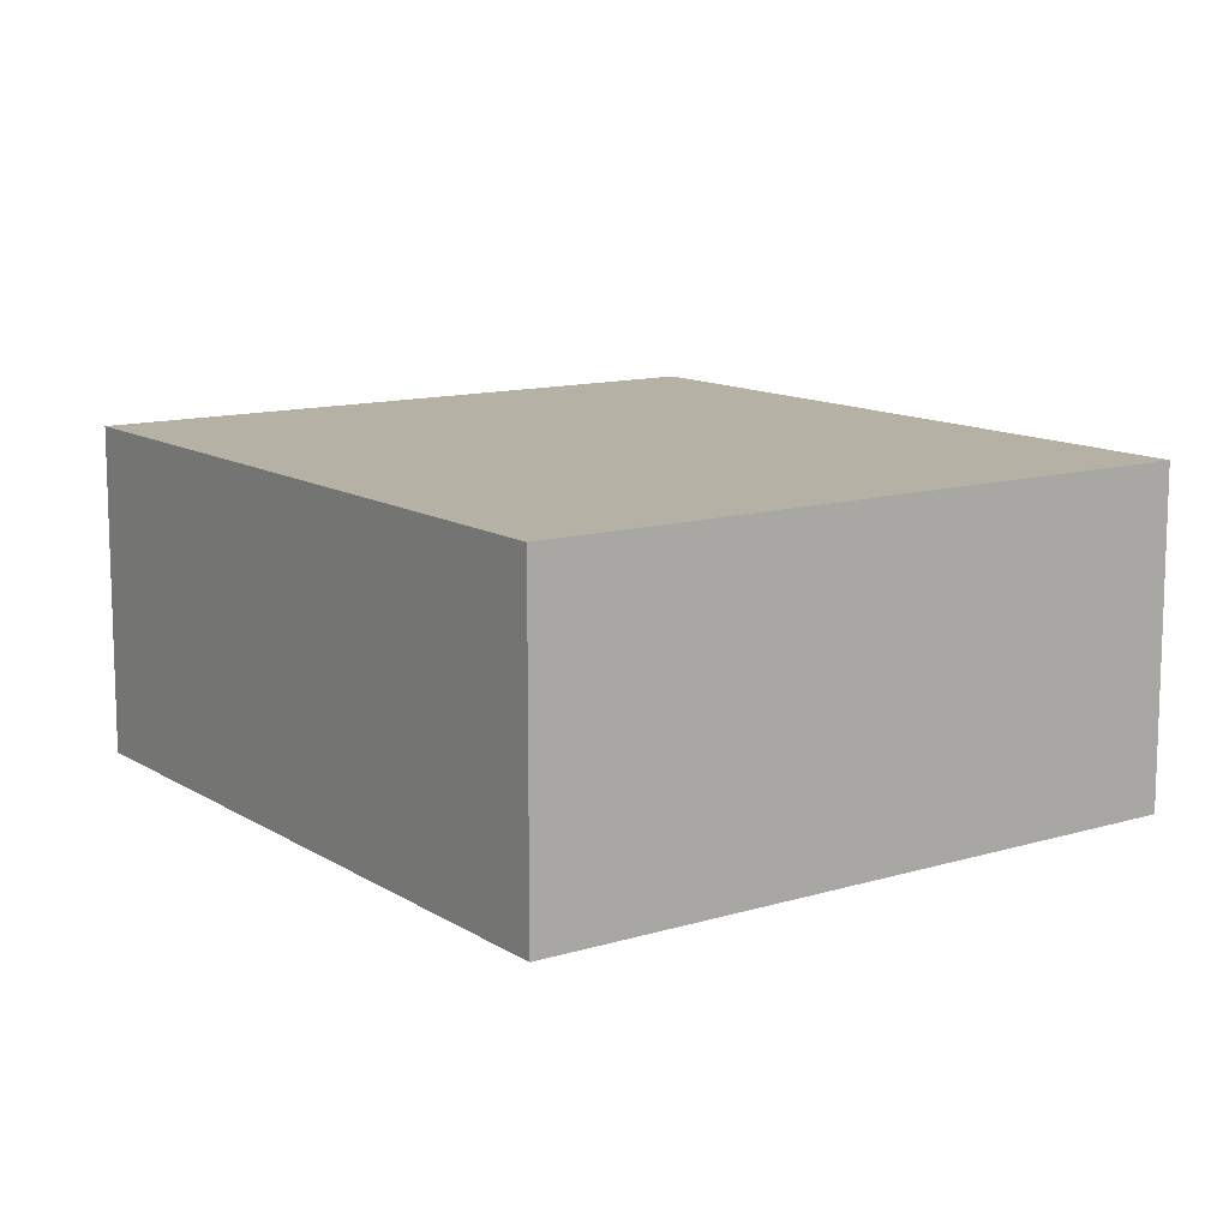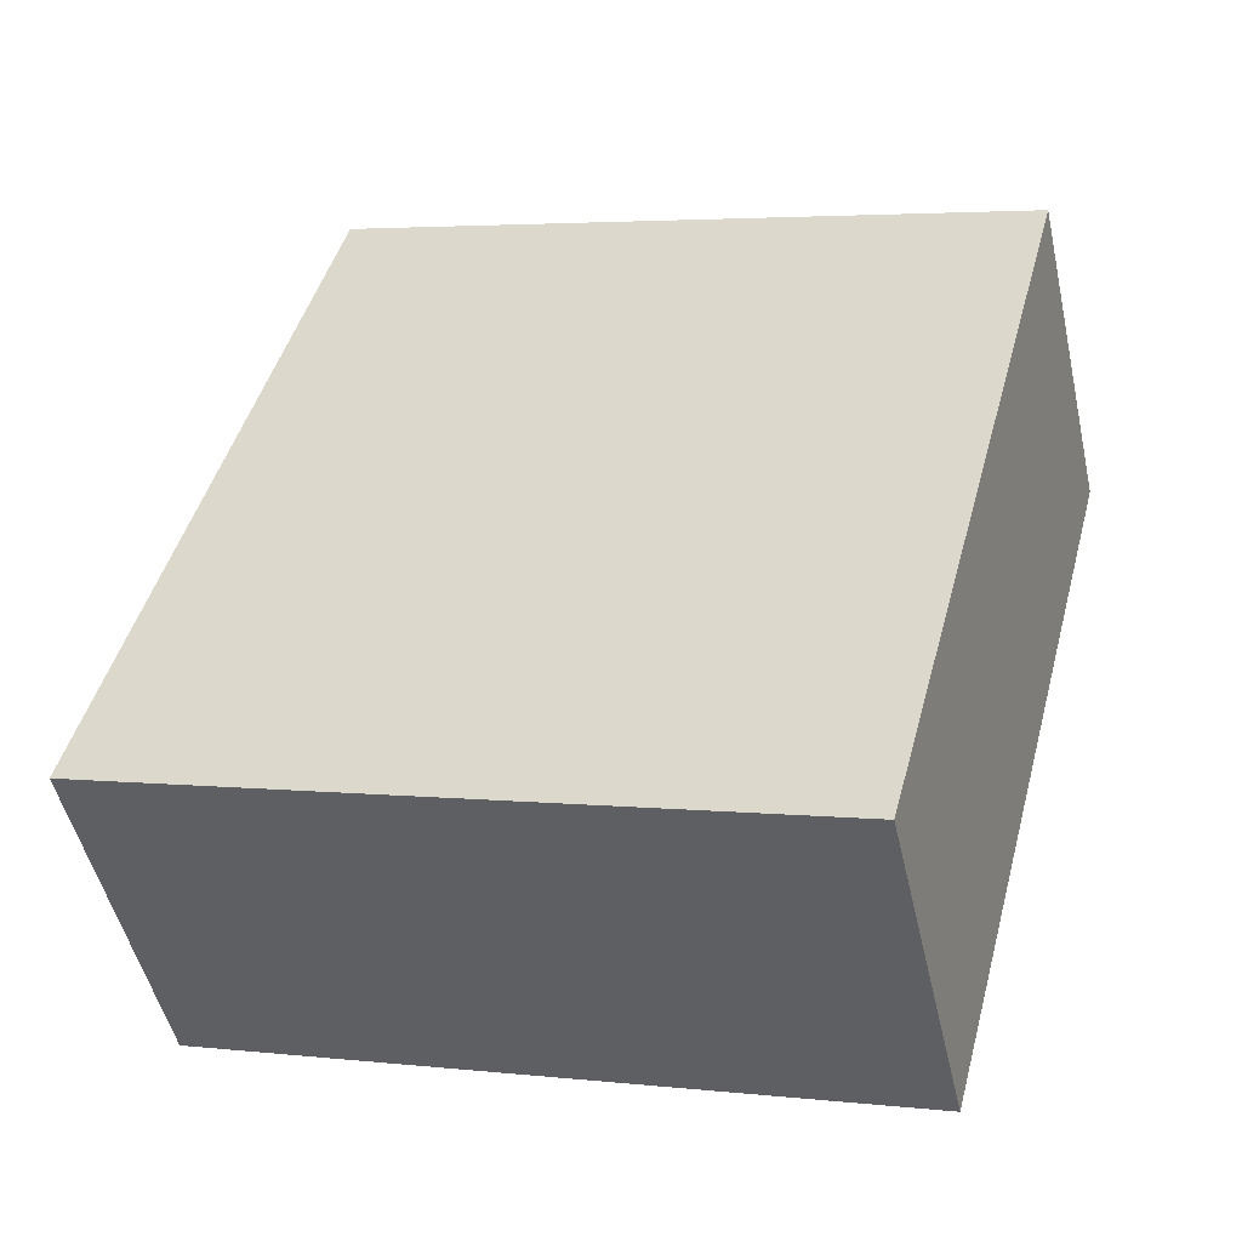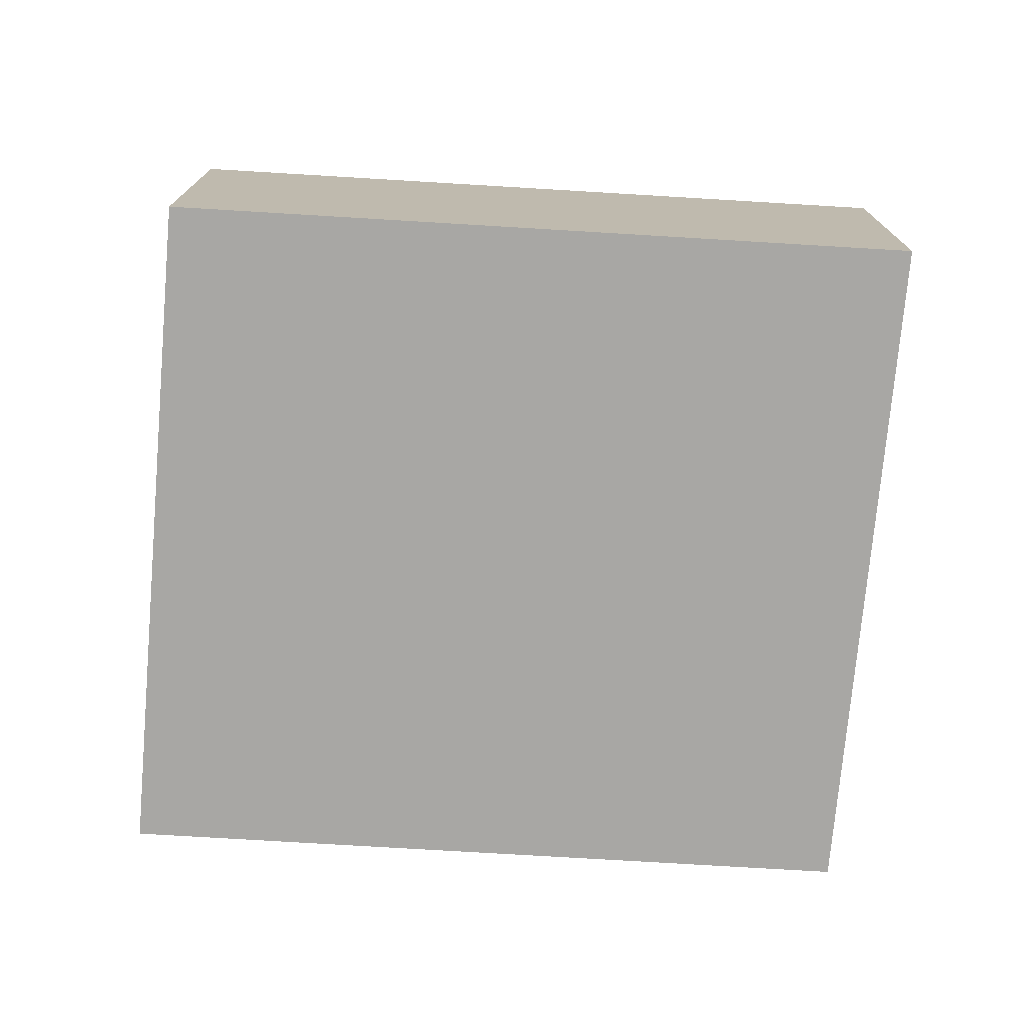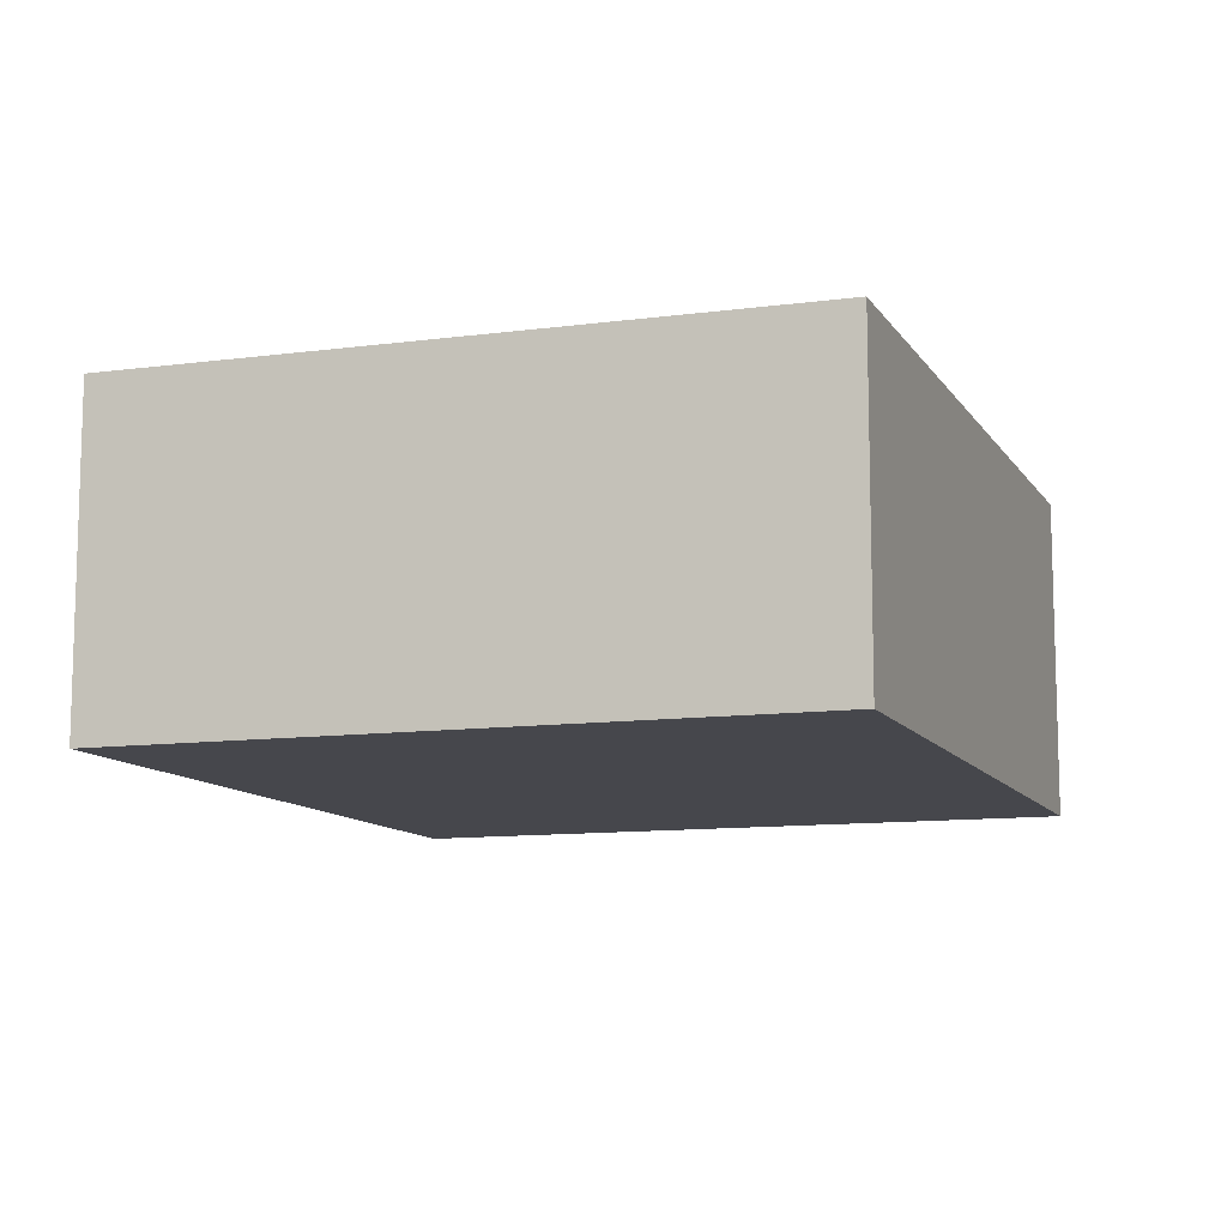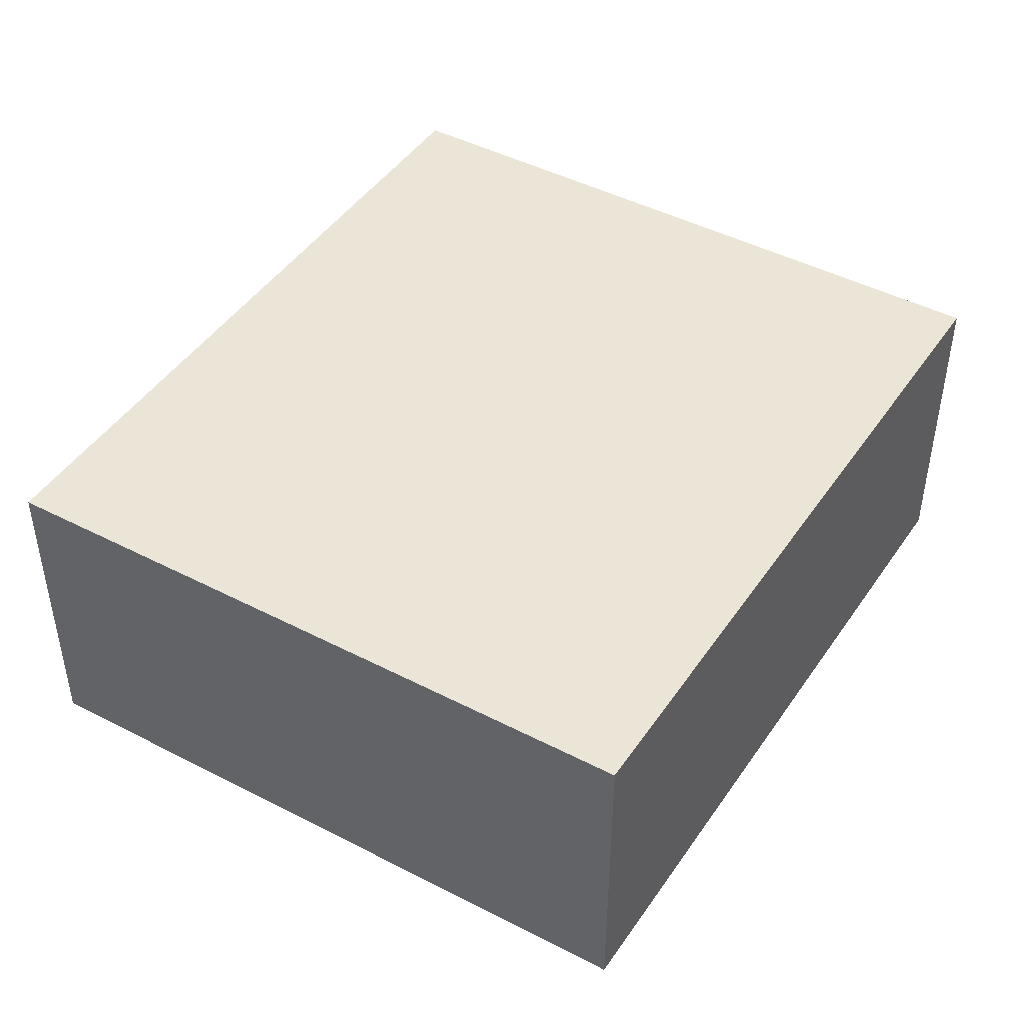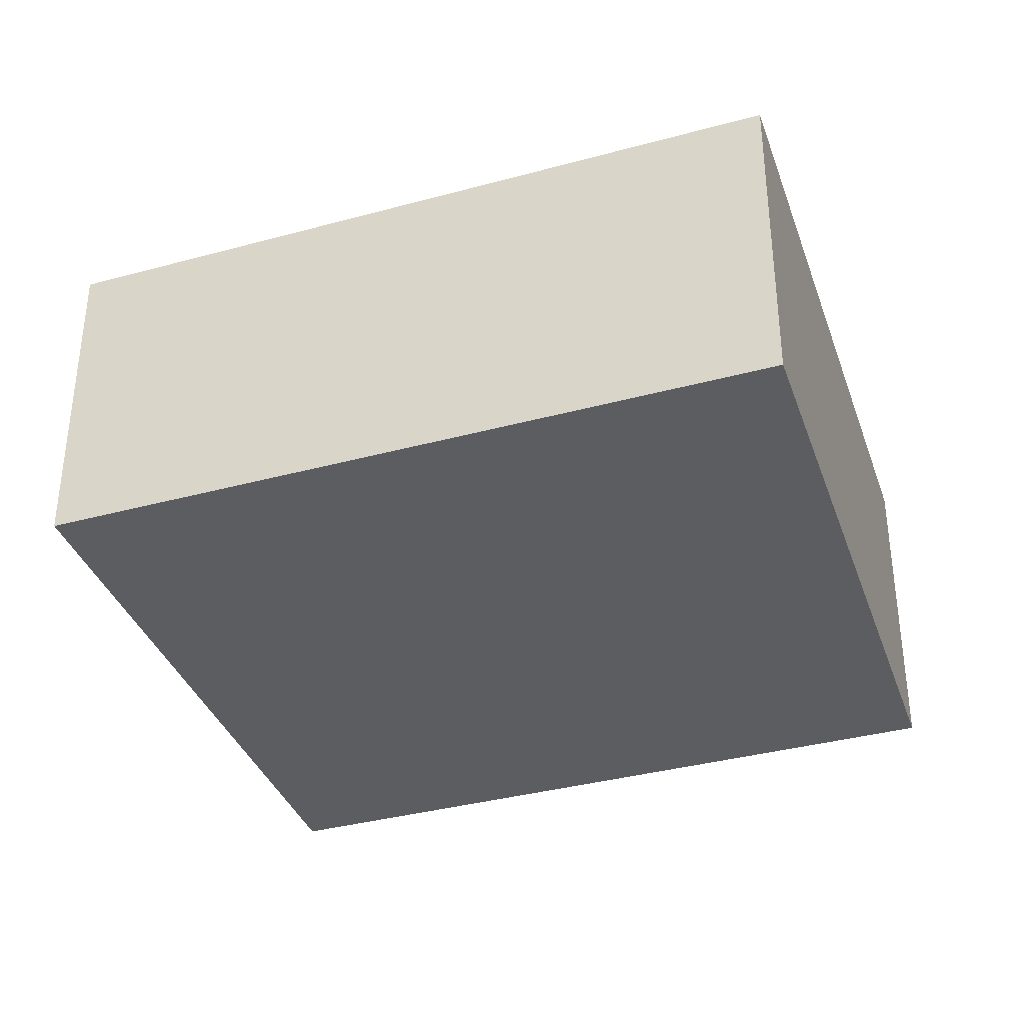
<metadata>
{"format":"obj","ext":"obj","renderer":"f3d","projection":"perspective","resolution":1024,"background":"white","views":[{"elev":11.9,"azim":160.3,"up":"+Y"},{"elev":-49.5,"azim":12.6,"up":"+Z"},{"elev":-74.6,"azim":101.3,"up":"+Y"},{"elev":-10.9,"azim":-145.3,"up":"+Y"},{"elev":45.9,"azim":-133.0,"up":"+Y"},{"elev":-36.0,"azim":124.4,"up":"+Y"}]}
</metadata>
<code>
v  5.245 9.406e-17 -1.536
v  6.771 2.586 4.266
v  6.771 -2.612e-16 4.267
v  5.245 2.586 -1.536
v  5.513e-05 2.586 -8.195e-05
v  0 0 0
v  1.528 2.586 5.802
v  1.528 -3.552e-16 5.802
g defaultobject
f 1 2 3
f 2 1 4
f 5 1 6
f 1 5 4
f 7 6 8
f 6 7 5
f 3 7 8
f 7 3 2
f 6 3 8
f 3 6 1
f 5 2 4
f 2 5 7

</code>
